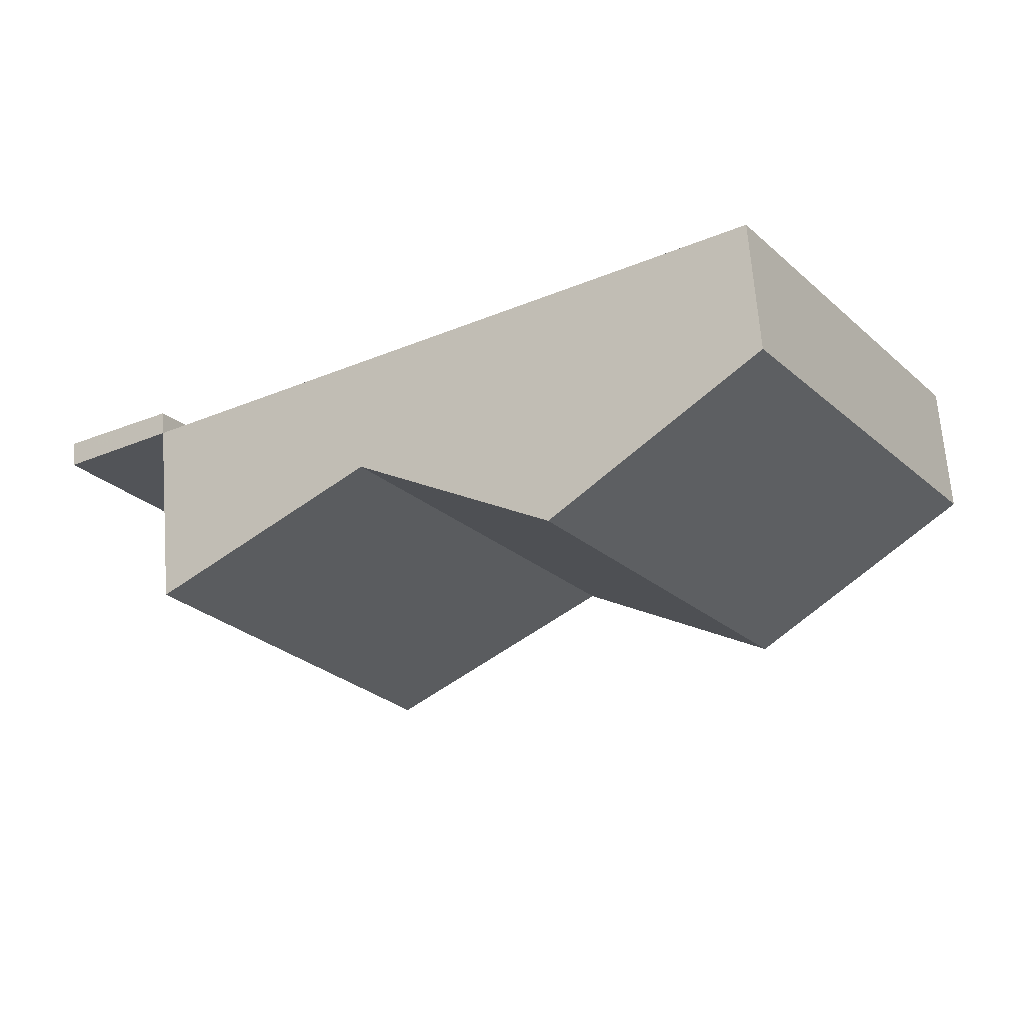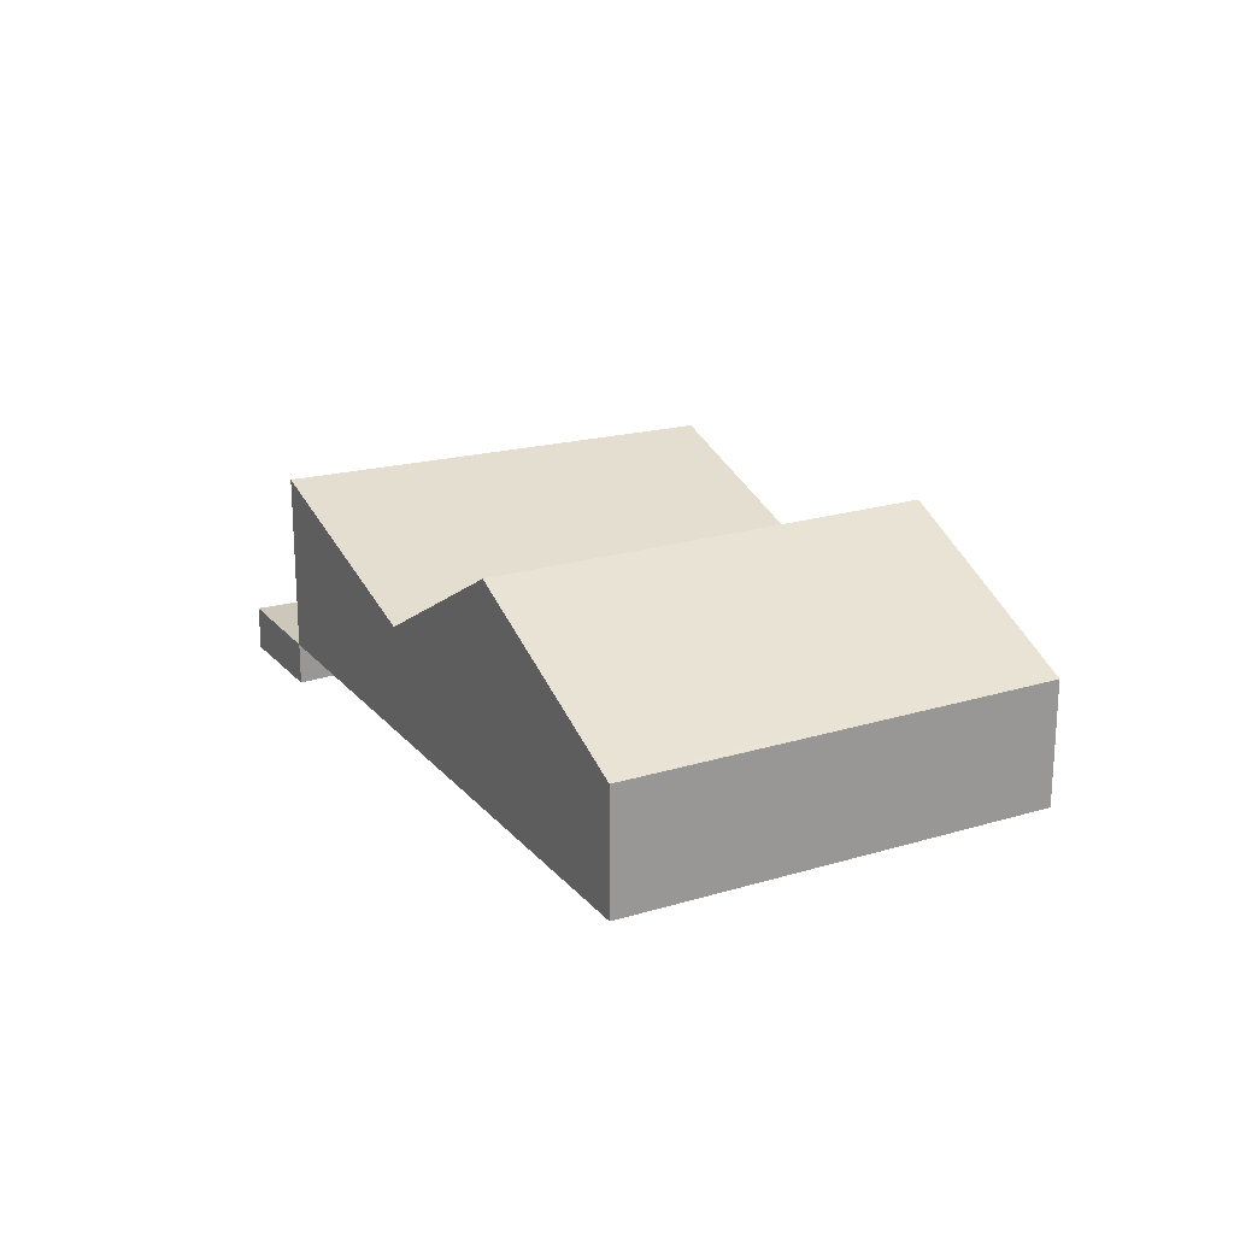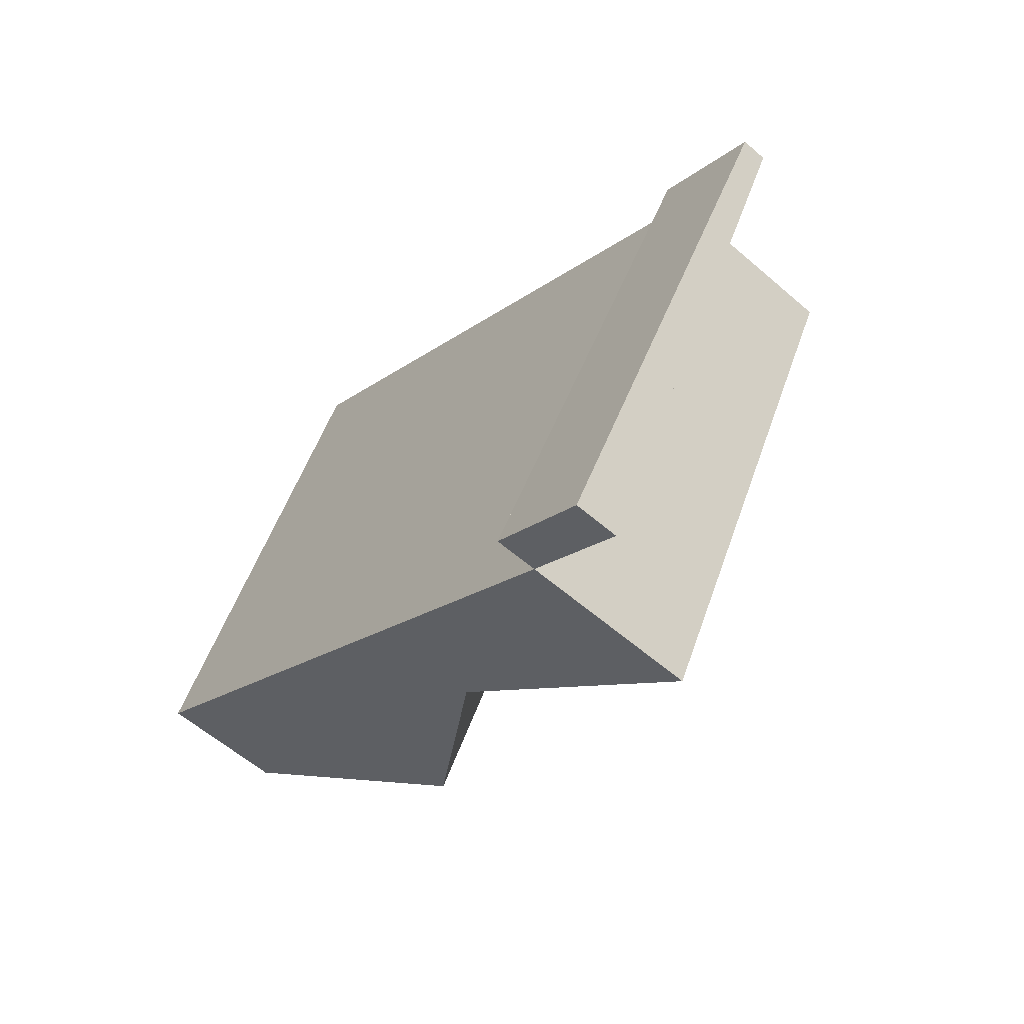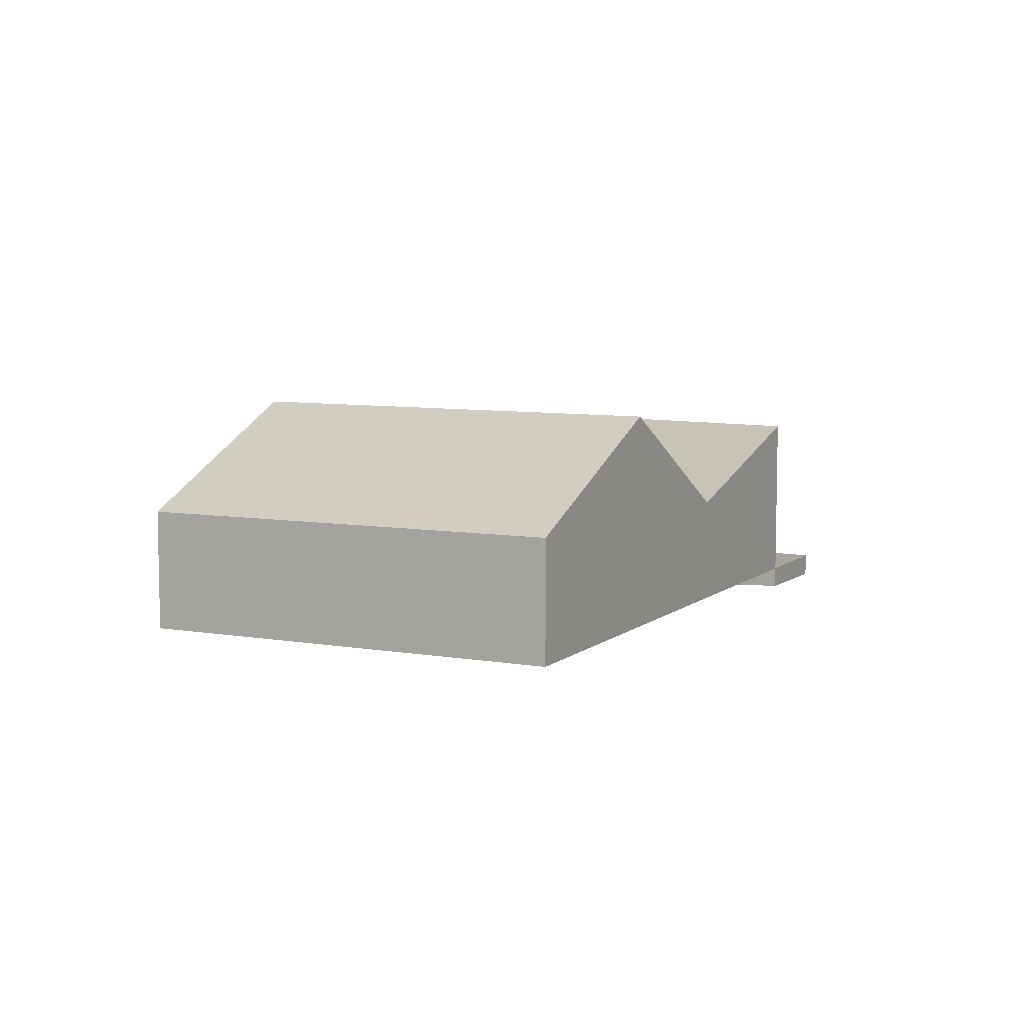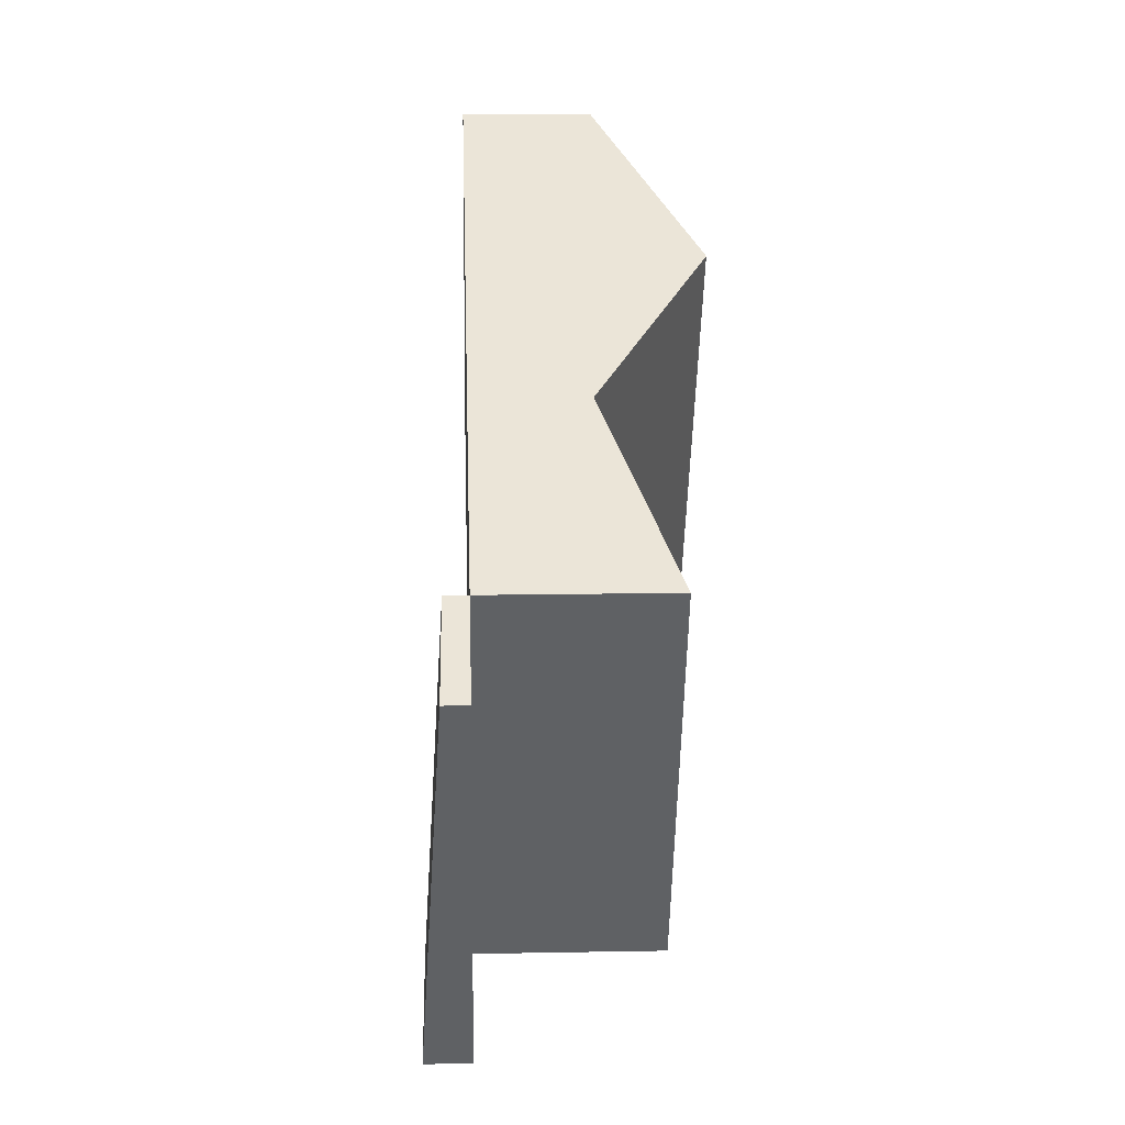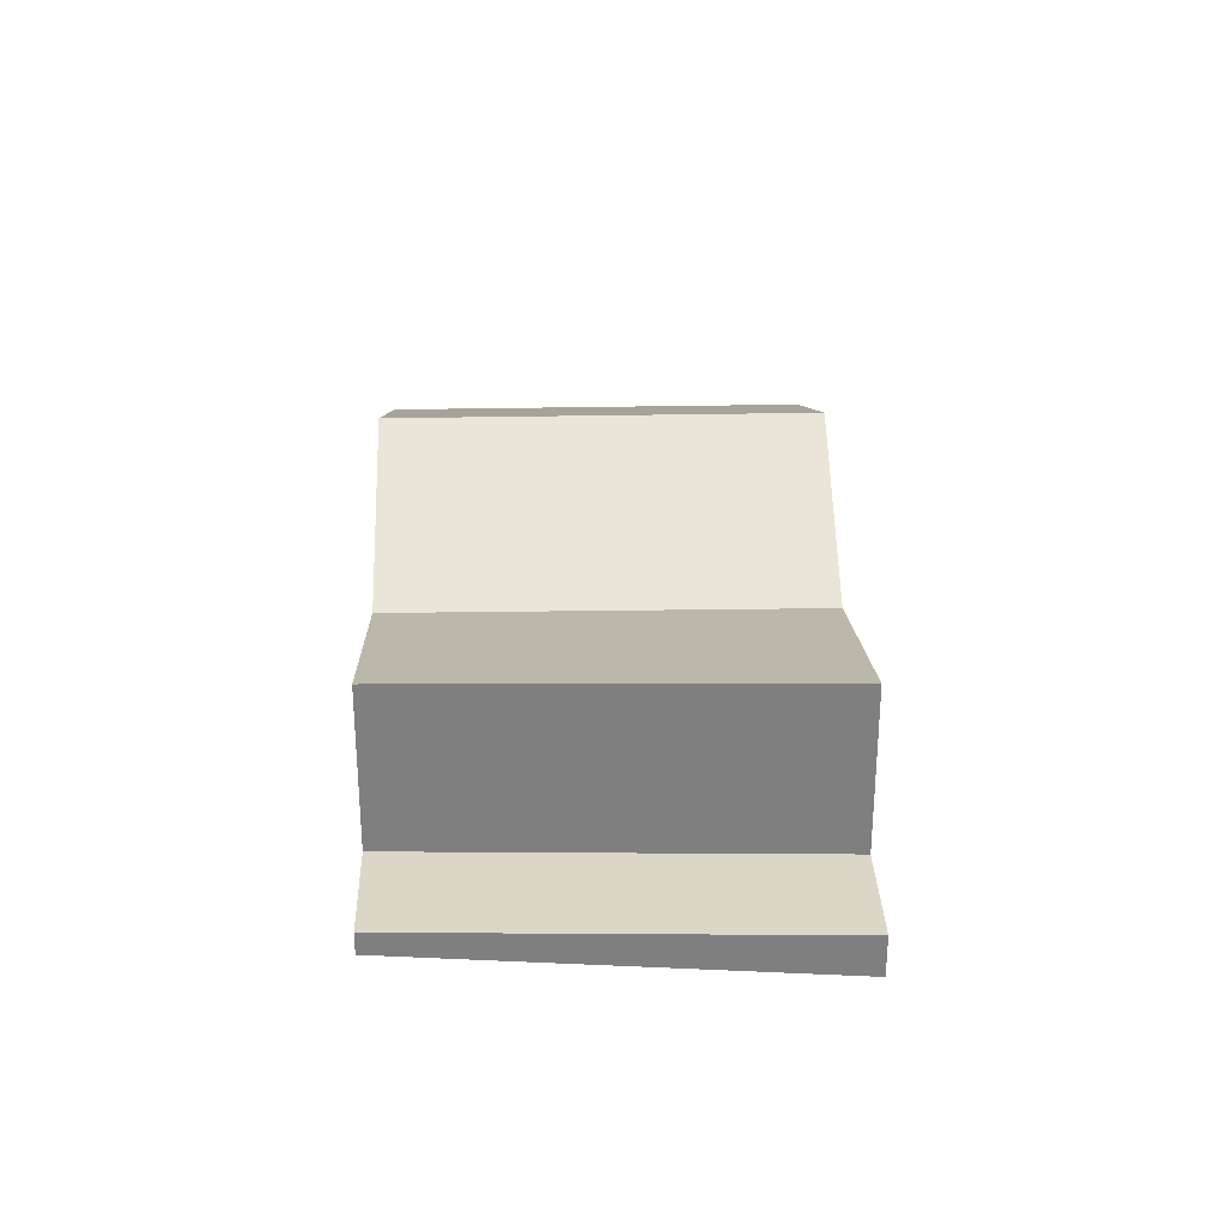
<metadata>
{"format":"obj","ext":"obj","renderer":"f3d","projection":"perspective","resolution":1024,"background":"white","views":[{"elev":66.6,"azim":-4.4,"up":"+Y"},{"elev":21.5,"azim":93.4,"up":"+Z"},{"elev":-57.9,"azim":-132.1,"up":"+Y"},{"elev":7.6,"azim":147.7,"up":"+Z"},{"elev":13.8,"azim":-92.4,"up":"+Y"},{"elev":30.2,"azim":-60.3,"up":"+Z"}]}
</metadata>
<code>
v -2435 -1149 1.597
v -2432 -1154 1.583
v -2444 -1154 -0.3105
v -2441 -1159 -0.5765
v -2438 -1150 2.85
v -2435 -1155 2.85
v -2438 -1150 2.85
v -2435 -1149 1.596
v -2436 -1153 2.85
v -2435 -1155 2.85
v -2438 -1150 2.85
v -2442 -1156 -0.4341
v -2443 -1155 -0.3852
v -2442 -1153 -0.2856
v -2442 -1155 -0.3594
v -2441 -1156 -0.4083
v -2443 -1154 -0.297
v -2442 -1155 -0.3712
v -2442 -1156 -0.4202
v -2441 -1156 -0.4085
v -2441 -1155 -0.4011
v -2440 -1158 -0.5507
v -2442 -1153 -0.2856
v -2440 -1158 -0.5531
v -2440 -1152 1.406
v -2437 -1157 1.392
v -2441 -1155 -0.4011
v -2440 -1158 -0.4739
v -2438 -1154 1.399
v -2439 -1153 1.402
v -2437 -1157 1.392
v -2440 -1152 1.406
v -2442 -1153 2.269
v -2440 -1158 2.312
v -2442 -1153 1.426
v -2440 -1158 1.681
v -2442 -1153 2.269
v -2442 -1153 1.427
v -2438 -1150 2.85
v -2440 -1152 1.406
v -2443 -1154 -0.2983
v -2444 -1154 -0.3118
v -2442 -1153 -0.2869
v -2440 -1152 1.406
v -2442 -1153 -0.2869
v -2442 -1153 2.212
v -2442 -1153 2.212
v -2441 -1154 2.224
v -2439 -1158 2.255
v -2441 -1155 2.232
v -2441 -1156 1.544
v -2441 -1156 2.289
v -2441 -1156 -0.4083
v -2441 -1156 -0.4046
v -2436 -1153 2.85
v -2434 -1151 1.591
v -2438 -1154 1.399
v -2443 -1155 -0.384
v -2444 -1154 -0.3164
v -2442 -1156 -0.4322
v -2441 -1159 -0.5722
v -2435 -1155 2.85
v -2435 -1155 2.85
v -2432 -1153 1.584
v -2437 -1156 1.393
v -2437 -1156 1.393
v -2440 -1158 2.251
v -2441 -1158 -0.5477
v -2441 -1159 -0.5514
v -2440 -1158 2.308
v -2440 -1158 1.658
v -2440 -1158 -0.5265
v -2440 -1158 -0.4622
v -2440 -1158 -0.5284
v -2432 -1153 1.609
v -2432 -1154 1.608
v -2434 -1151 1.616
v -2435 -1149 1.621
v -2435 -1149 1.622
v -2442 -1154 2.275
v -2442 -1154 1.461
v -2442 -1154 -0.3222
v -2443 -1155 -0.3466
v -2443 -1155 -0.3471
v -2443 -1154 -0.3336
v -2442 -1154 -0.3222
v -2442 -1154 2.218
v -2437 -1151 2.85
v -2437 -1151 2.85
v -2439 -1152 1.404
v -2435 -1149 1.62
v -2439 -1152 1.404
v -2435 -1149 1.595
v -2437 -1152 2.85
v -2437 -1152 2.85
v -2434 -1150 1.618
v -2439 -1153 1.402
v -2434 -1150 1.593
v -2442 -1155 1.497
v -2442 -1155 2.281
v -2442 -1155 -0.3594
v -2440 -1158 2.312
v -2440 -1158 2.308
v -2441 -1156 2.289
v -2442 -1153 2.269
v -2442 -1153 2.269
v -2442 -1155 2.281
v -2442 -1154 2.275
v -2440 -1158 -0.5265
v -2440 -1158 -0.5507
v -2442 -1153 2.13
v -2442 -1153 2.13
v -2442 -1154 2.126
v -2441 -1154 2.122
v -2439 -1157 2.103
v -2439 -1158 2.101
v -2441 -1155 2.117
v -2440 -1158 -0.5379
v -2440 -1159 -0.5625
v -2442 -1157 -0.4871
v -2442 -1157 -0.4899
v -2436 -1154 2.85
v -2436 -1154 2.85
v -2433 -1152 1.612
v -2438 -1155 1.396
v -2438 -1155 1.396
v -2441 -1157 2.298
v -2440 -1157 2.241
v -2441 -1157 2.298
v -2441 -1157 1.599
v -2441 -1157 -0.465
v -2441 -1157 -0.4322
v -2441 -1157 -0.465
v -2441 -1157 -0.4659
v -2441 -1157 -0.4764
v -2440 -1156 2.11
v -2433 -1152 1.587
v -2439 -1154 1.571
v -2438 -1155 1.565
v -2440 -1152 1.585
v -2440 -1152 1.585
v -2440 -1153 1.581
v -2440 -1153 1.577
v -2438 -1156 1.558
v -2437 -1157 1.555
v -2435 -1149 1.596
v -2435 -1149 1.597
v -2435 -1149 0
v -2435 -1149 0
v -2432 -1154 1.608
v -2432 -1154 1.583
v -2432 -1154 0
v -2432 -1154 0
v -2443 -1154 -0.297
v -2444 -1154 -0.3105
v -2444 -1154 0
v -2443 -1154 -5.551e-17
v -2441 -1159 -0.5514
v -2441 -1159 -0.5765
v -2441 -1159 -1.11e-16
v -2441 -1159 0
v -2435 -1149 1.622
v -2438 -1150 2.85
v -2438 -1150 0
v -2435 -1149 0
v -2435 -1149 1.595
v -2435 -1149 1.596
v -2435 -1149 0
v -2435 -1149 2.22e-16
v -2437 -1157 1.392
v -2435 -1155 2.85
v -2435 -1155 0
v -2437 -1157 2.22e-16
v -2443 -1155 -0.3852
v -2442 -1156 -0.4341
v -2442 -1156 0
v -2443 -1155 0
v -2443 -1155 -0.3471
v -2443 -1155 -0.3852
v -2443 -1155 0
v -2443 -1155 0
v -2442 -1153 -0.2856
v -2443 -1154 -0.297
v -2443 -1154 -5.551e-17
v -2442 -1153 0
v -2440 -1159 -0.5625
v -2440 -1158 -0.5531
v -2440 -1158 0
v -2440 -1159 -1.11e-16
v -2437 -1157 1.555
v -2437 -1157 1.392
v -2437 -1157 2.22e-16
v -2437 -1157 0
v -2438 -1150 2.85
v -2440 -1152 1.406
v -2440 -1152 0
v -2438 -1150 0
v -2444 -1154 -0.3105
v -2444 -1154 -0.3118
v -2444 -1154 0
v -2444 -1154 0
v -2442 -1153 2.13
v -2442 -1153 2.212
v -2442 -1153 4.441e-16
v -2442 -1153 0
v -2440 -1158 2.312
v -2439 -1158 2.255
v -2439 -1158 4.441e-16
v -2440 -1158 0
v -2433 -1152 1.587
v -2434 -1151 1.591
v -2434 -1151 2.22e-16
v -2433 -1152 2.22e-16
v -2444 -1154 -0.3118
v -2444 -1154 -0.3164
v -2444 -1154 0
v -2444 -1154 0
v -2441 -1159 -0.5765
v -2441 -1159 -0.5722
v -2441 -1159 0
v -2441 -1159 -1.11e-16
v -2432 -1154 1.583
v -2432 -1153 1.584
v -2432 -1153 0
v -2432 -1154 0
v -2442 -1157 -0.4899
v -2441 -1159 -0.5514
v -2441 -1159 0
v -2442 -1157 5.551e-17
v -2435 -1155 2.85
v -2432 -1154 1.608
v -2432 -1154 0
v -2435 -1155 0
v -2435 -1149 1.597
v -2435 -1149 1.622
v -2435 -1149 0
v -2435 -1149 0
v -2444 -1154 -0.3164
v -2443 -1155 -0.3471
v -2443 -1155 0
v -2444 -1154 0
v -2434 -1150 1.593
v -2435 -1149 1.595
v -2435 -1149 2.22e-16
v -2434 -1150 0
v -2434 -1151 1.591
v -2434 -1150 1.593
v -2434 -1150 0
v -2434 -1151 2.22e-16
v -2442 -1153 2.212
v -2442 -1153 2.269
v -2442 -1153 0
v -2442 -1153 4.441e-16
v -2440 -1158 -0.5531
v -2440 -1158 -0.5507
v -2440 -1158 0
v -2440 -1158 0
v -2440 -1152 1.585
v -2442 -1153 2.13
v -2442 -1153 0
v -2440 -1152 0
v -2439 -1158 2.255
v -2439 -1158 2.101
v -2439 -1158 0
v -2439 -1158 4.441e-16
v -2441 -1159 -0.5722
v -2440 -1159 -0.5625
v -2440 -1159 -1.11e-16
v -2441 -1159 0
v -2442 -1156 -0.4341
v -2442 -1157 -0.4899
v -2442 -1157 5.551e-17
v -2442 -1156 0
v -2432 -1153 1.584
v -2433 -1152 1.587
v -2433 -1152 2.22e-16
v -2432 -1153 0
v -2440 -1152 1.406
v -2440 -1152 1.585
v -2440 -1152 0
v -2440 -1152 0
v -2439 -1158 2.101
v -2437 -1157 1.555
v -2437 -1157 0
v -2439 -1158 0
v -2444 -1154 0
v -2435 -1149 0
v -2432 -1154 0
v -2441 -1159 0
f 134 20 16 133
f 114 48 87 113
f 131 53 54 132
f 94 88 91 96
f 78 7 5 79
f 58 18 19 60
f 42 3 17 41
f 41 17 14 43
f 21 16 20
f 20 19 18 15 21
f 97 92 89 95
f 120 60 19 135
f 45 23 35 38
f 116 49 67 115
f 117 50 48 114
f 38 35 33 37
f 130 51 52 129
f 112 46 47 111
f 83 59 42 41 85
f 85 41 43 86
f 44 32 11 39
f 132 54 51 130
f 106 47 46 105
f 108 87 48 107
f 107 48 50 104
f 81 38 37 80
f 82 45 38 81
f 53 27 54
f 76 6 63 75
f 62 10 31 65
f 84 59 83
f 103 67 49 102
f 60 12 13 58
f 121 12 60 120
f 124 75 63 123
f 122 62 65 125
f 128 67 103 127
f 68 61 4 69
f 70 34 36 71
f 71 36 28 73
f 110 24 74 109
f 73 28 22 72
f 119 61 68 118
f 136 115 67 128
f 75 64 2 76
f 137 64 75 124
f 96 91 93 98
f 79 1 8 78
f 100 52 51 99
f 99 51 54 27 101
f 83 58 13 84
f 85 18 58 83
f 86 15 18 85
f 105 46 87 108
f 113 87 46 112
f 88 7 78 91
f 92 44 39 89
f 91 78 8 93
f 96 77 9 94
f 95 55 57 97
f 98 56 77 96
f 99 81 80 100
f 101 82 81 99
f 141 112 111 140
f 143 114 113 142
f 145 116 115 144
f 138 117 114 143
f 144 115 136 139
f 142 113 112 141
f 135 19 20 134
f 118 74 24 119
f 120 68 69 121
f 123 9 77 124
f 125 57 55 122
f 127 104 50 128
f 129 70 71 130
f 130 71 73 132
f 133 109 74 134
f 132 73 72 131
f 135 118 68 120
f 139 136 117 138
f 134 74 118 135
f 128 50 117 136
f 124 77 56 137
f 138 29 126 139
f 140 25 40 141
f 142 90 30 143
f 144 66 26 145
f 143 30 29 138
f 139 126 66 144
f 141 40 90 142
f 147 148 149 146
f 151 152 153 150
f 155 156 157 154
f 159 160 161 158
f 163 164 165 162
f 167 168 169 166
f 171 172 173 170
f 175 176 177 174
f 179 180 181 178
f 183 184 185 182
f 187 188 189 186
f 191 192 193 190
f 195 196 197 194
f 199 200 201 198
f 203 204 205 202
f 207 208 209 206
f 211 212 213 210
f 215 216 217 214
f 219 220 221 218
f 223 224 225 222
f 227 228 229 226
f 231 232 233 230
f 235 236 237 234
f 239 240 241 238
f 243 244 245 242
f 247 248 249 246
f 251 252 253 250
f 255 256 257 254
f 259 260 261 258
f 263 264 265 262
f 267 268 269 266
f 271 272 273 270
f 275 276 277 274
f 279 280 281 278
f 283 284 285 282
f 287 288 289 286

</code>
